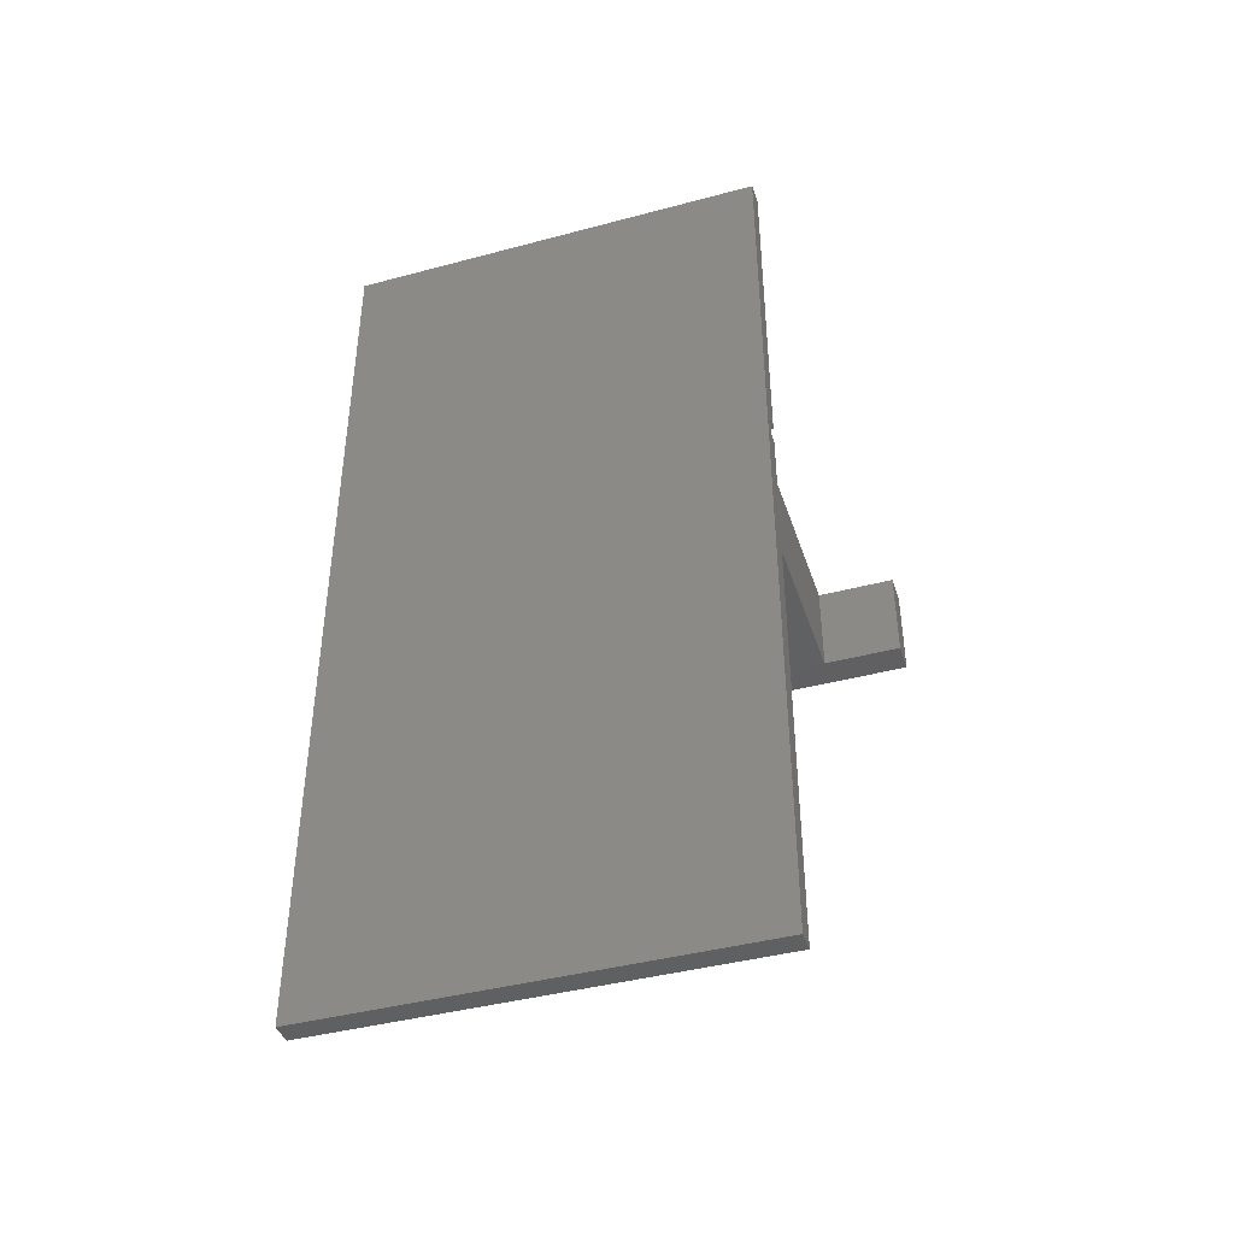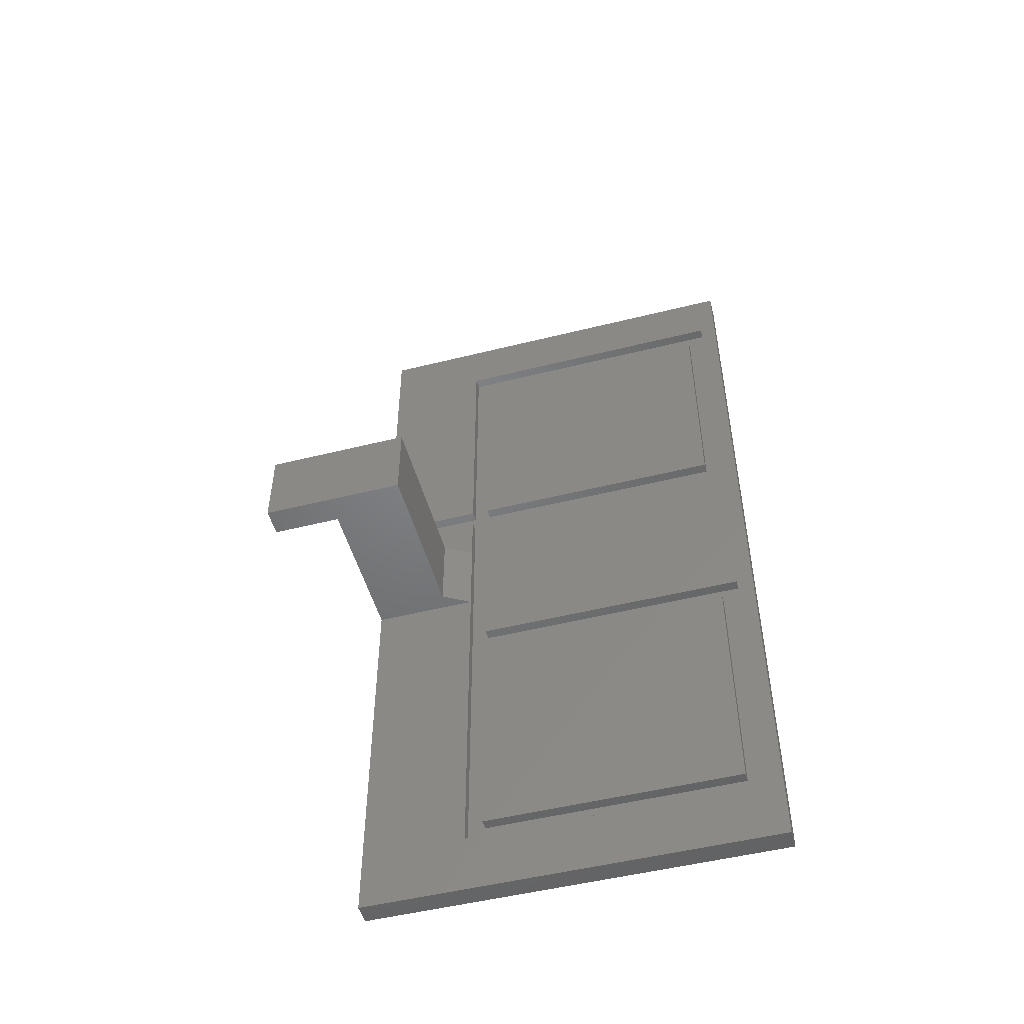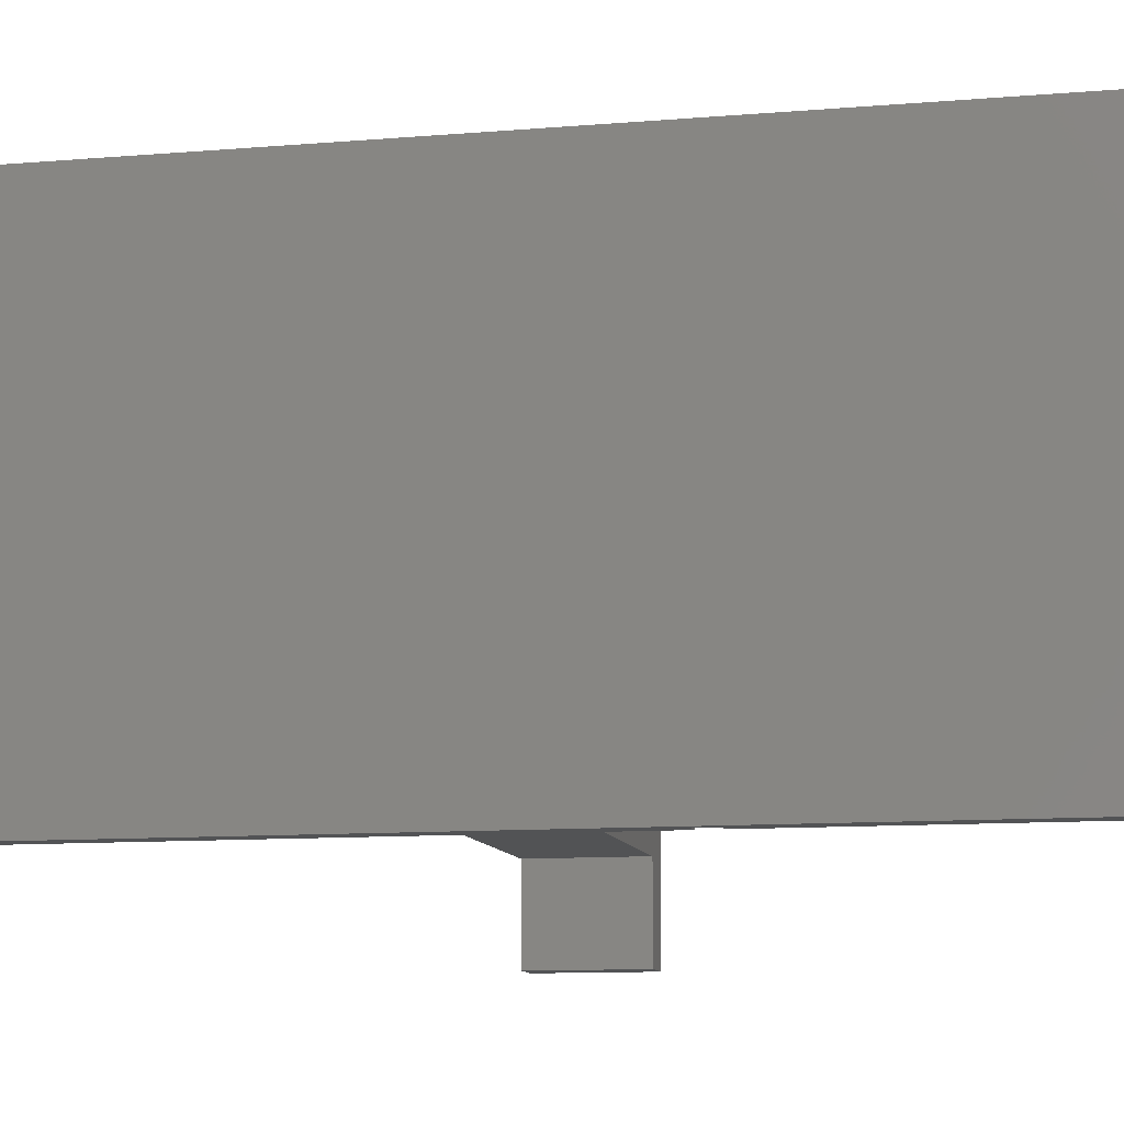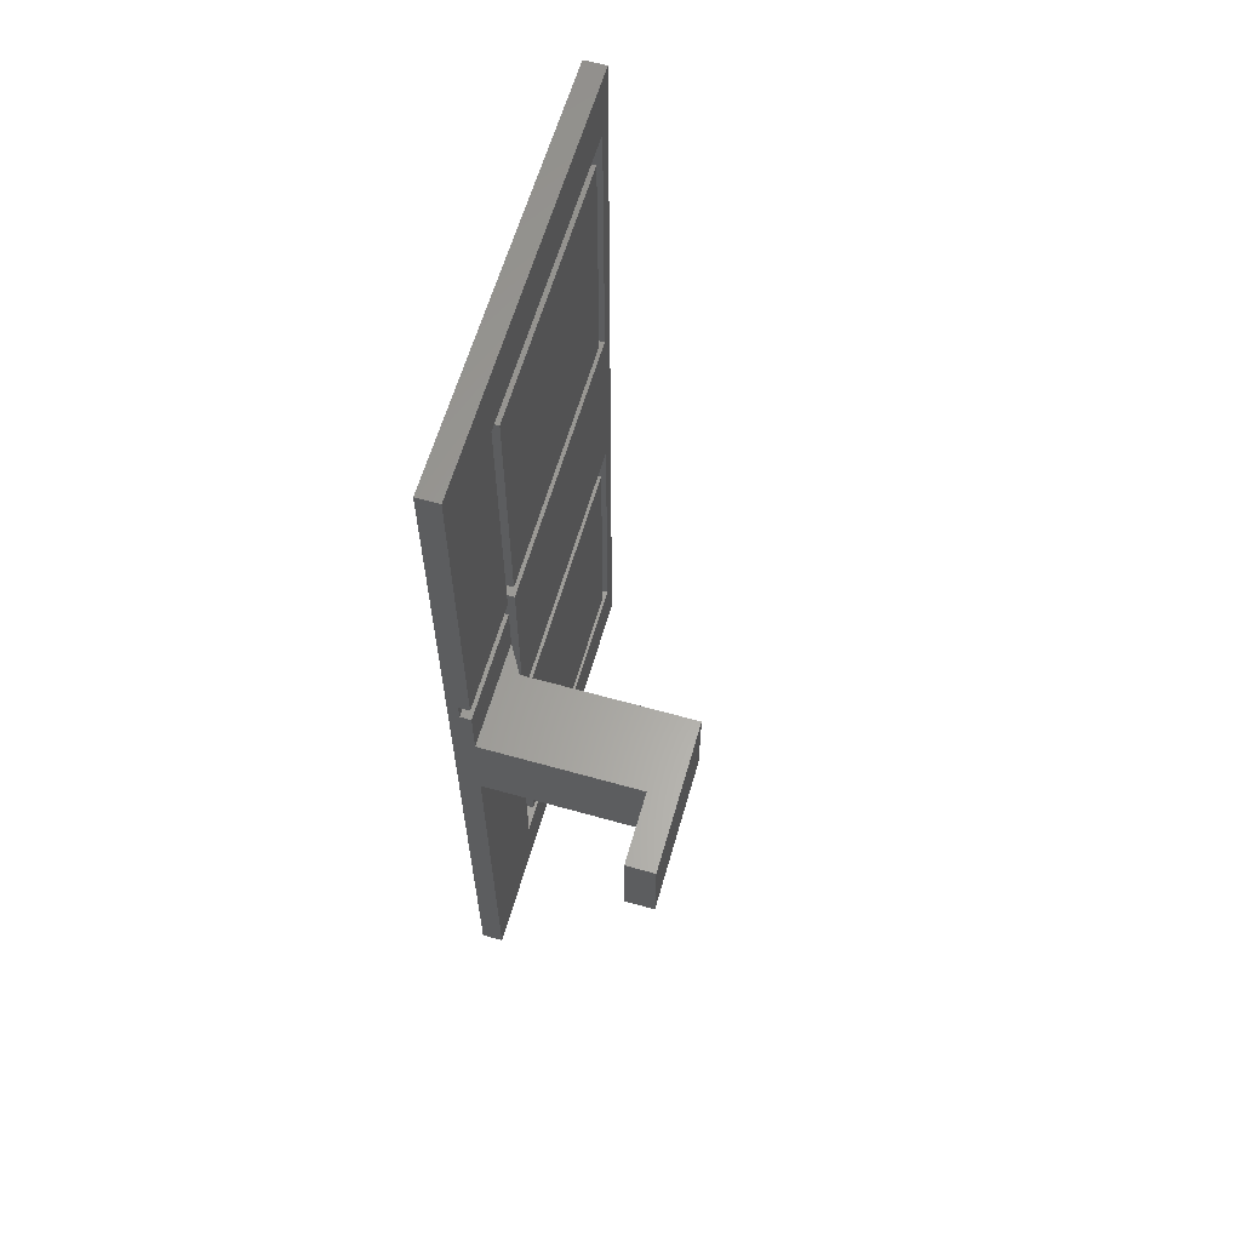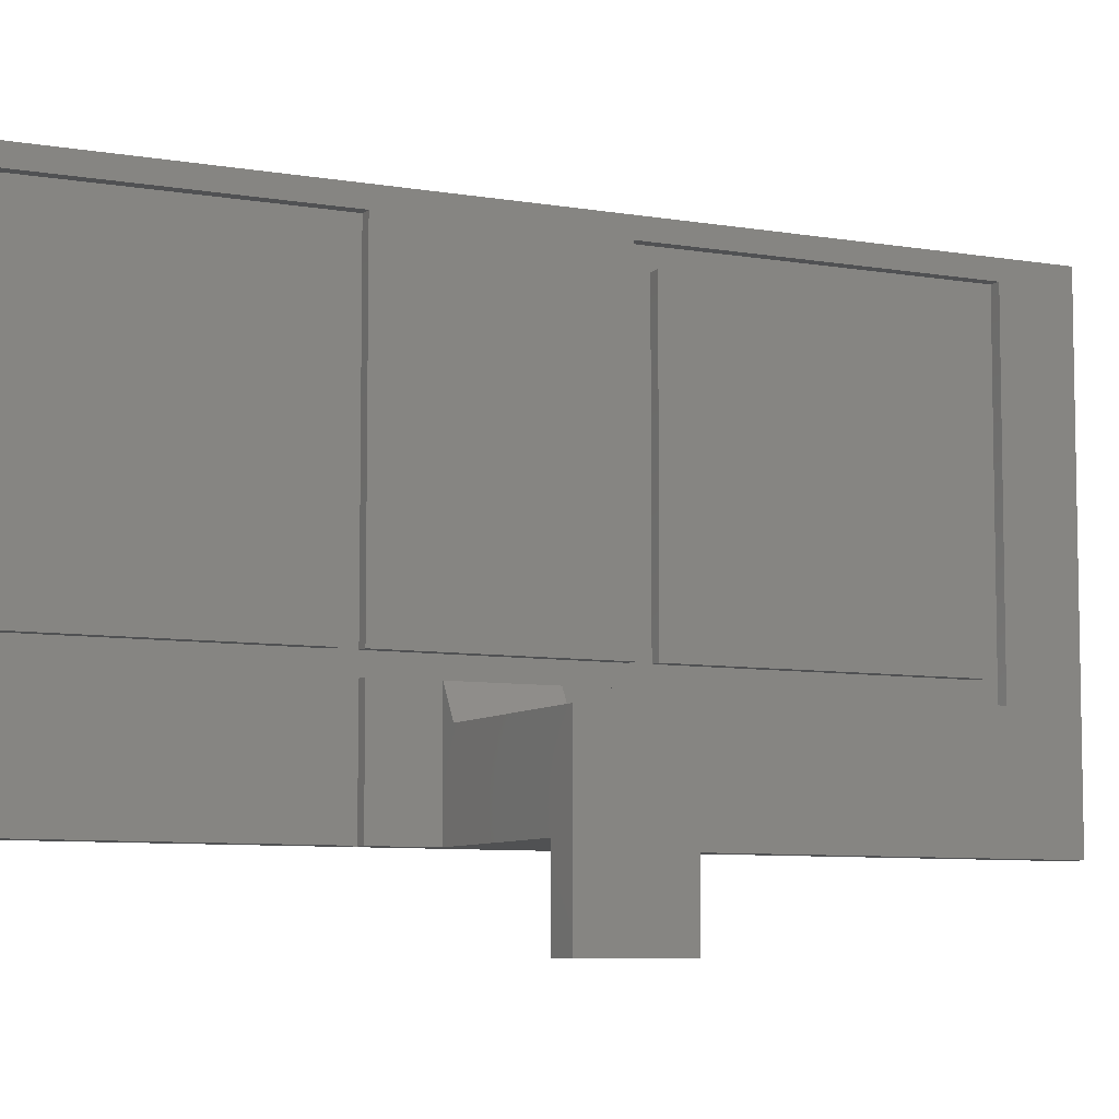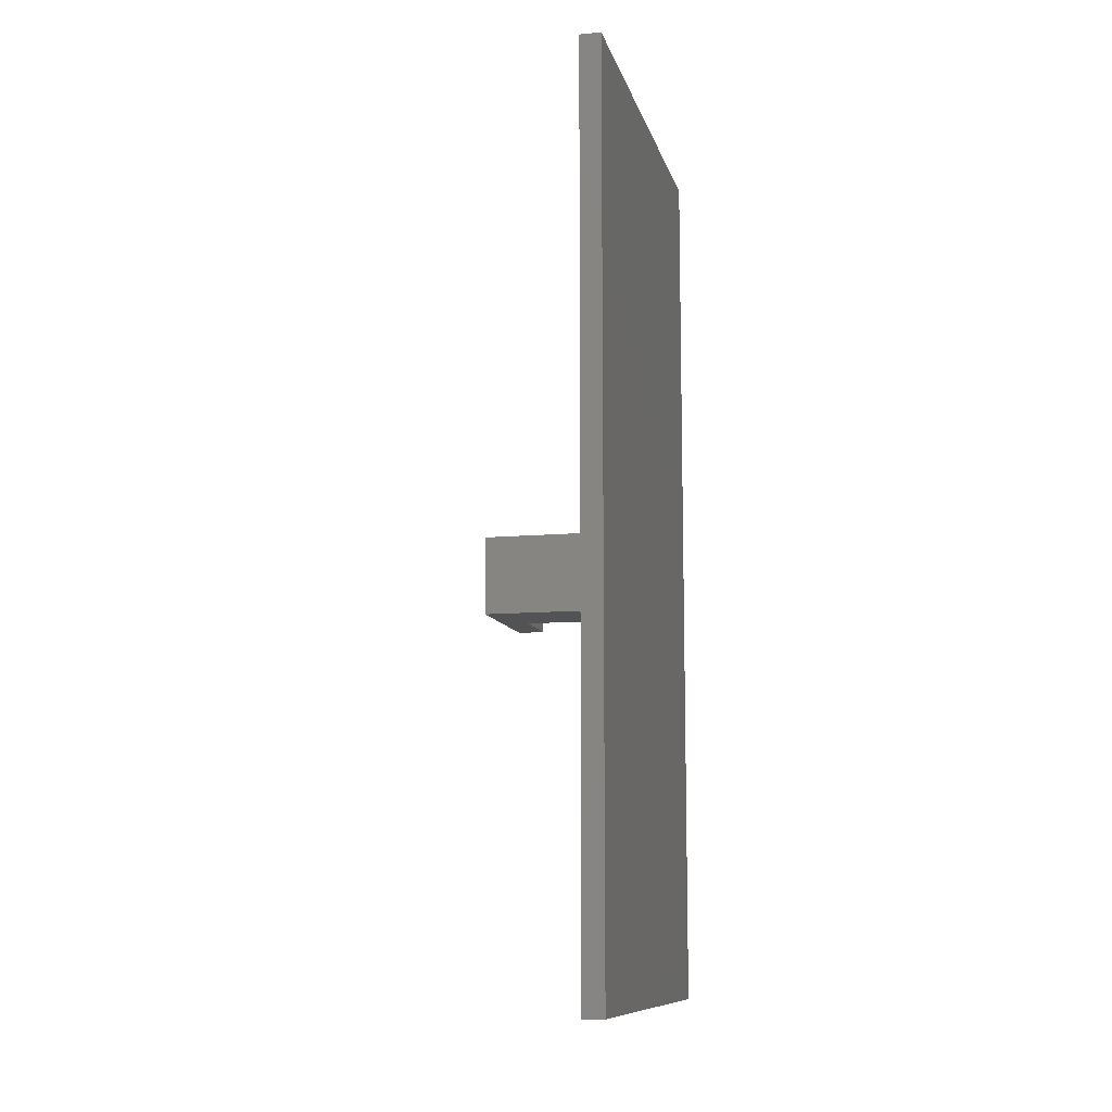
<metadata>
{"format":"stl","ext":"stl","renderer":"f3d","projection":"perspective","resolution":1024,"background":"white","views":[{"elev":-42.0,"azim":-72.2,"up":"+Z"},{"elev":-50.4,"azim":105.3,"up":"+Z"},{"elev":-10.5,"azim":-77.9,"up":"+Y"},{"elev":61.9,"azim":16.0,"up":"+Z"},{"elev":-7.4,"azim":63.5,"up":"+Y"},{"elev":-10.3,"azim":-166.6,"up":"+Z"}]}
</metadata>
<code>
# stl→obj: 62 verts, 120 faces
v 27.5 -40 6
v 27.5 -19 -6
v 27.5 -19 6
v 27.5 -40 -6
v 23.5 -30 6
v 3.82 -19 6
v 1.5 -30 6
v 1.5 -15 6
v 23.5 -40 6
v 23.5 -30 -6
v 23.5 -40 -6
v 3.82 -19 -6
v 1.5 -30 -6
v 1.5 -15 -6
v 1.5 -14.99 13.6
v 1.5 -14.99 -54.9
v 1.5 -30 13.6
v 1.5 -12.44 13.6
v 1.5 27.56 -13.6
v 1.5 27.56 13.6
v 1.5 -12.44 -13.6
v 1.5 30 63.8
v 1.5 27.56 54.9
v 1.5 -14.99 54.9
v 1.5 -30 63.8
v 1.5 -30 16.15
v 1.5 -14.99 16.15
v 1.5 30 -63.8
v 1.5 27.56 -54.9
v 1.5 -30 -63.8
v 1.5 -12.44 -16.15
v 1.5 25.01 -52.35
v 1.5 25.01 -16.15
v 1.5 -12.44 -52.35
v 1.5 -12.44 52.35
v 1.5 25.01 16.15
v 1.5 25.01 52.35
v 1.5 -12.44 16.15
v -1.5 -30 63.8
v 0 -30 16.15
v 0 -30 13.6
v -1.5 -30 -63.8
v 0 -14.99 54.9
v 0 27.56 54.9
v 0 25.01 52.35
v 0 -12.44 52.35
v 0 -14.99 13.6
v 0 -14.99 16.15
v 0 27.56 13.6
v 0 -12.44 16.15
v 0 -12.44 13.6
v 0 -12.44 -13.6
v 0 25.01 16.15
v 0 27.56 -13.6
v 0 25.01 -16.15
v 0 27.56 -54.9
v 0 -12.44 -16.15
v 0 25.01 -52.35
v 0 -12.44 -52.35
v 0 -14.99 -54.9
v -1.5 30 63.8
v -1.5 30 -63.8
f 1 2 3
f 2 1 4
f 3 5 1
f 6 5 3
f 6 7 5
f 7 6 8
f 1 5 9
f 10 4 11
f 4 10 2
f 10 12 2
f 13 12 10
f 12 13 14
f 15 8 16
f 17 8 15
f 8 17 7
f 18 19 20
f 19 18 21
f 20 22 23
f 22 24 23
f 25 24 22
f 26 24 25
f 24 26 27
f 22 20 28
f 19 28 20
f 29 28 19
f 16 28 29
f 14 16 8
f 13 16 14
f 16 30 28
f 30 16 13
f 31 32 33
f 32 31 34
f 35 36 37
f 36 35 38
f 2 6 3
f 6 2 12
f 39 40 25
f 39 41 40
f 41 7 17
f 7 13 5
f 41 13 7
f 42 41 39
f 42 13 41
f 13 42 30
f 25 40 26
f 5 13 10
f 11 5 10
f 5 11 9
f 11 1 9
f 1 11 4
f 43 23 24
f 23 43 44
f 45 35 37
f 35 45 46
f 40 47 48
f 47 40 41
f 44 45 49
f 44 46 45
f 48 50 46
f 50 48 51
f 47 51 48
f 51 47 52
f 48 46 43
f 43 46 44
f 53 49 45
f 51 53 50
f 53 51 49
f 54 55 56
f 52 55 54
f 55 52 57
f 58 56 55
f 59 56 58
f 52 47 57
f 60 57 47
f 59 60 56
f 57 60 59
f 49 23 44
f 23 49 20
f 16 47 15
f 47 16 60
f 27 43 24
f 43 27 48
f 56 16 29
f 16 56 60
f 50 35 46
f 35 50 38
f 52 18 51
f 18 52 21
f 59 31 57
f 31 59 34
f 47 17 15
f 17 47 41
f 49 18 20
f 18 49 51
f 36 45 37
f 45 36 53
f 40 27 26
f 27 40 48
f 50 36 38
f 36 50 53
f 59 32 34
f 32 59 58
f 56 19 54
f 19 56 29
f 52 19 21
f 19 52 54
f 32 55 33
f 55 32 58
f 55 31 33
f 31 55 57
f 61 25 22
f 25 61 39
f 42 28 30
f 28 42 62
f 42 61 62
f 61 42 39
f 28 61 22
f 61 28 62
f 6 14 8
f 14 6 12

</code>
